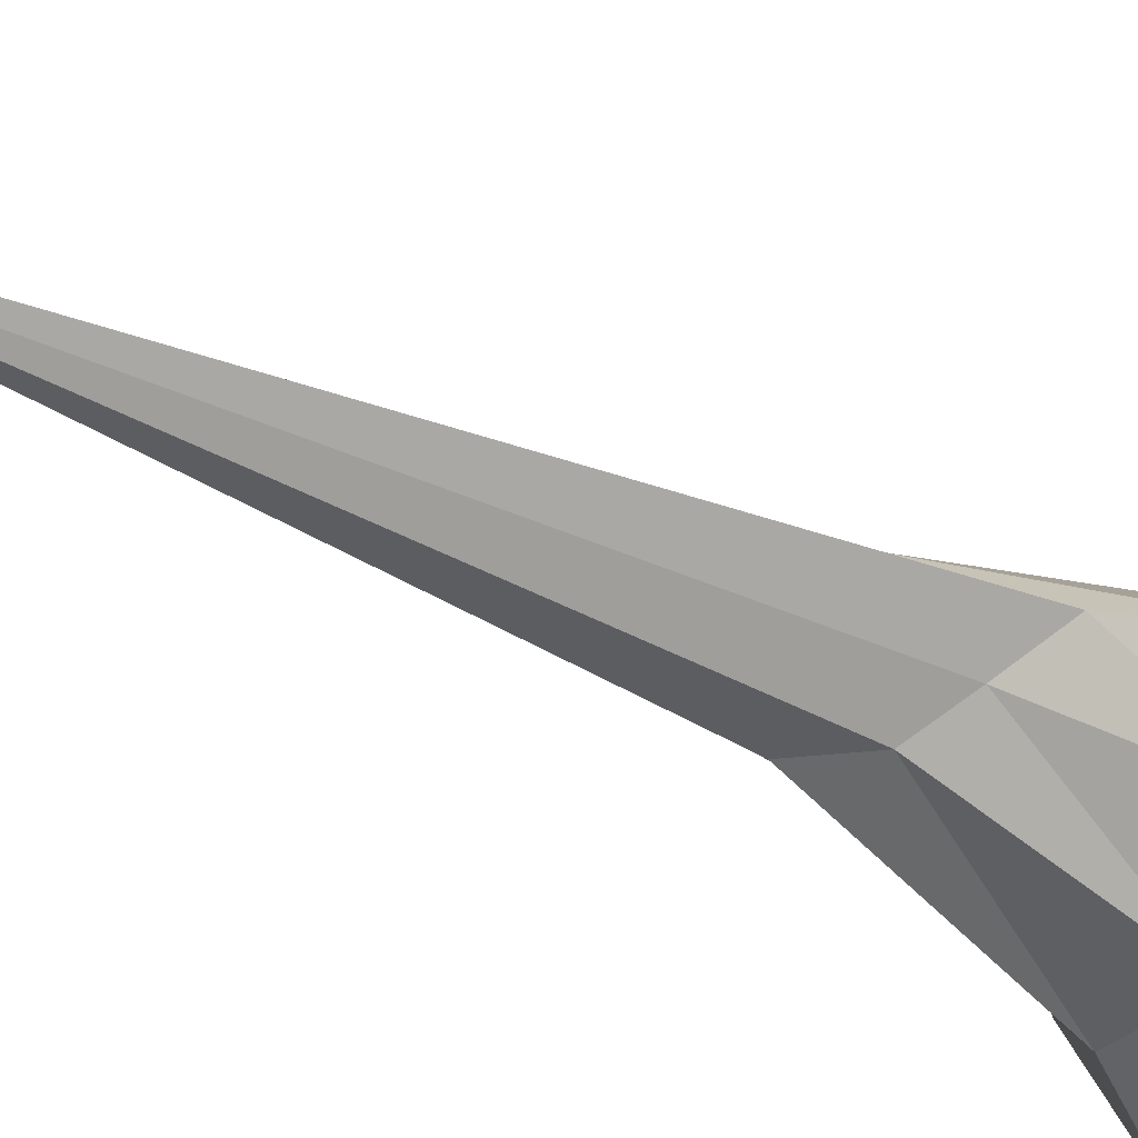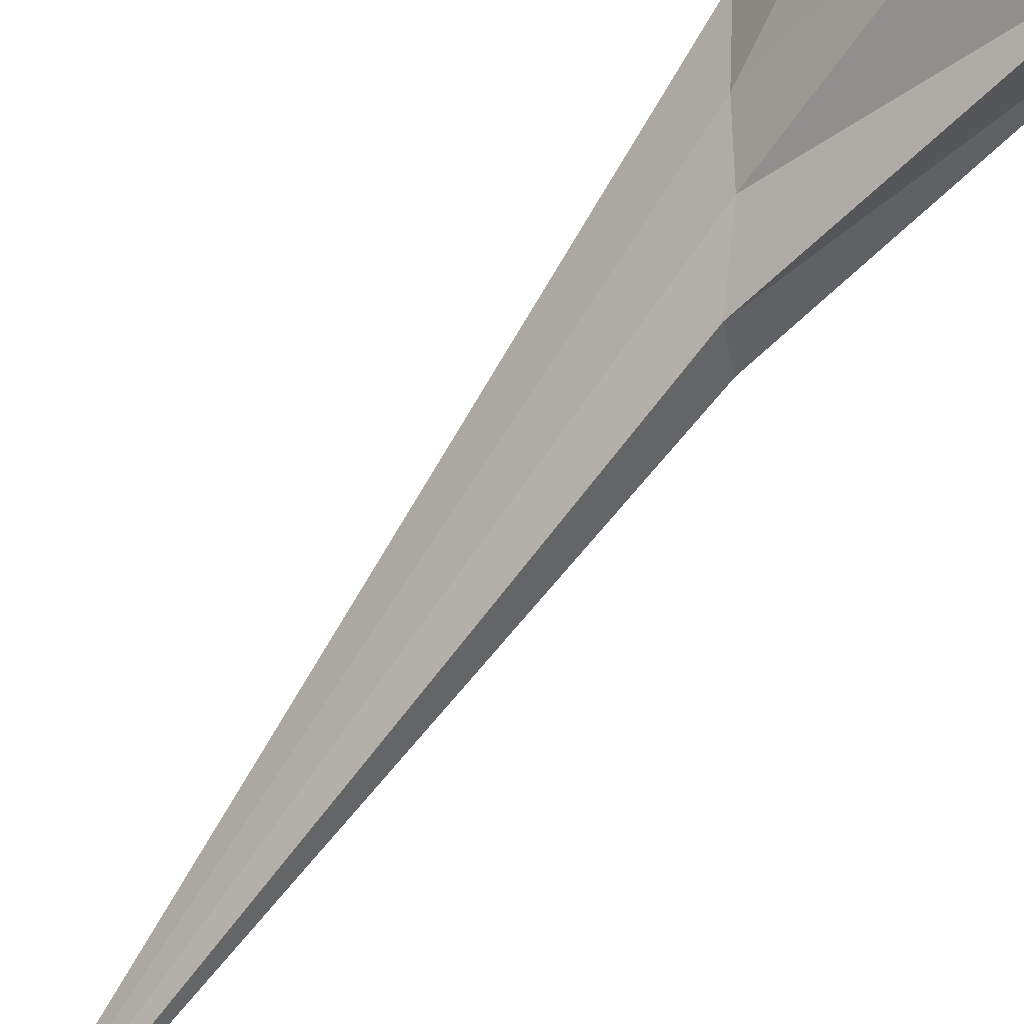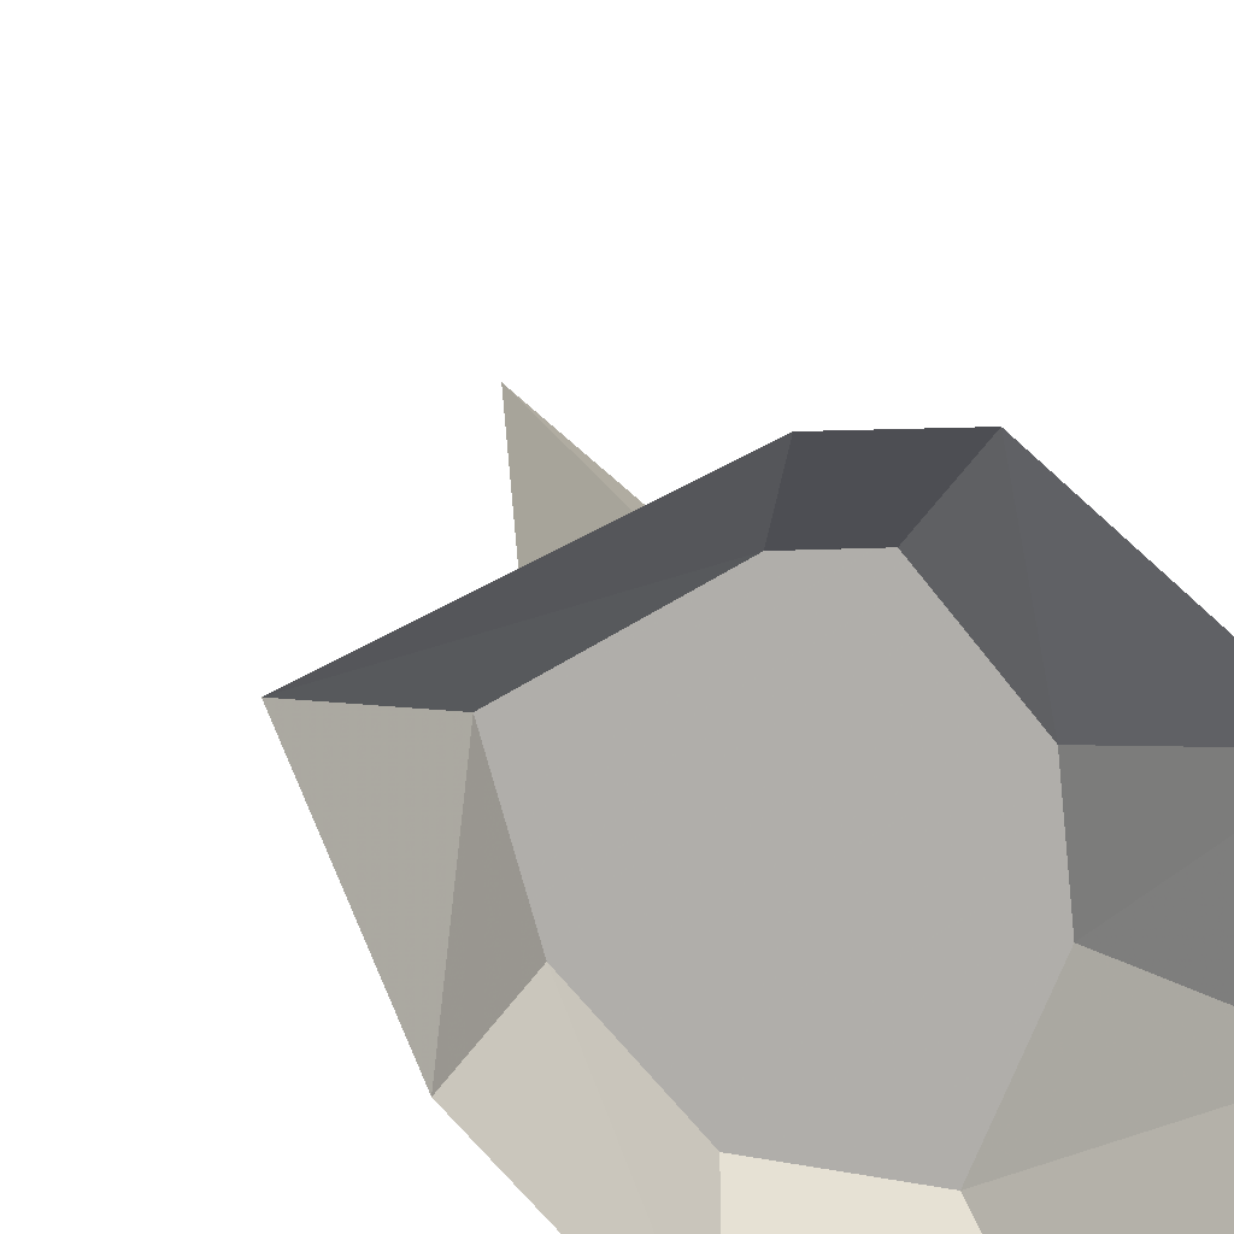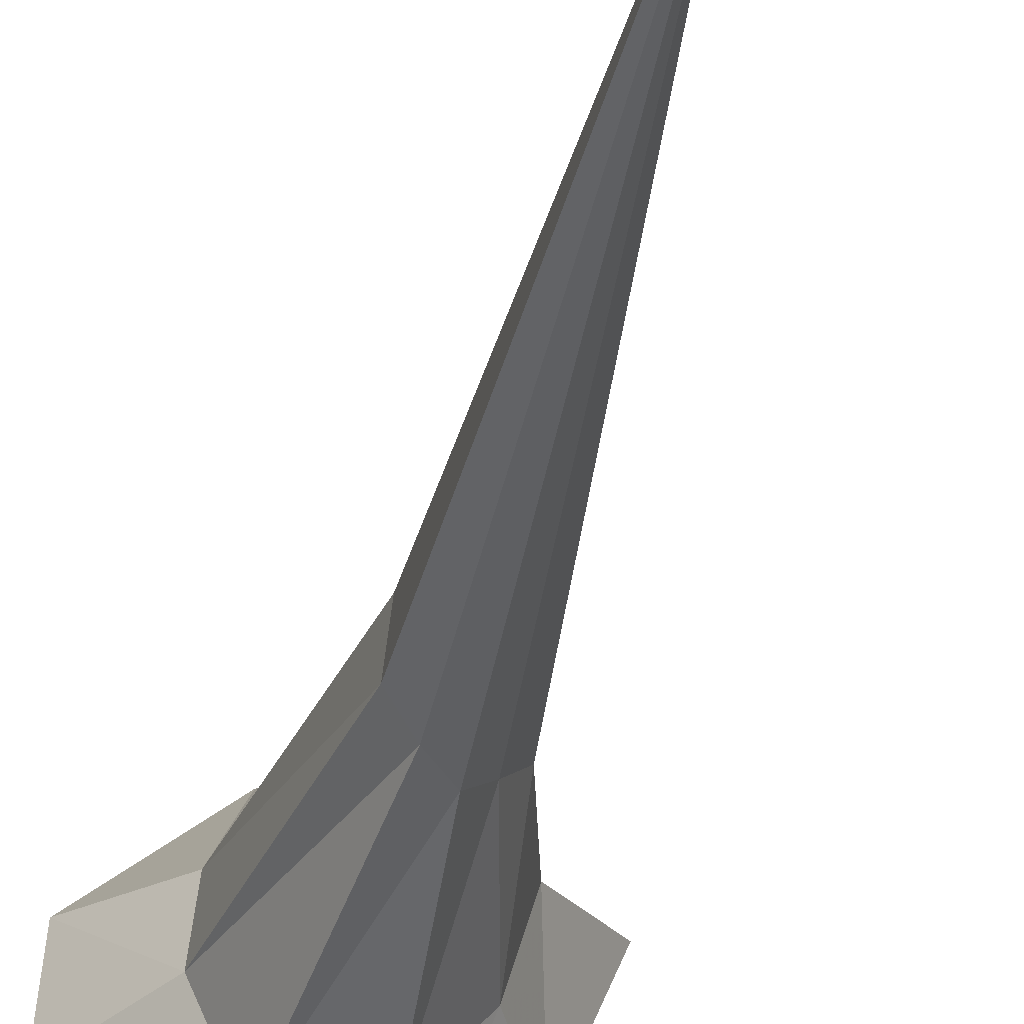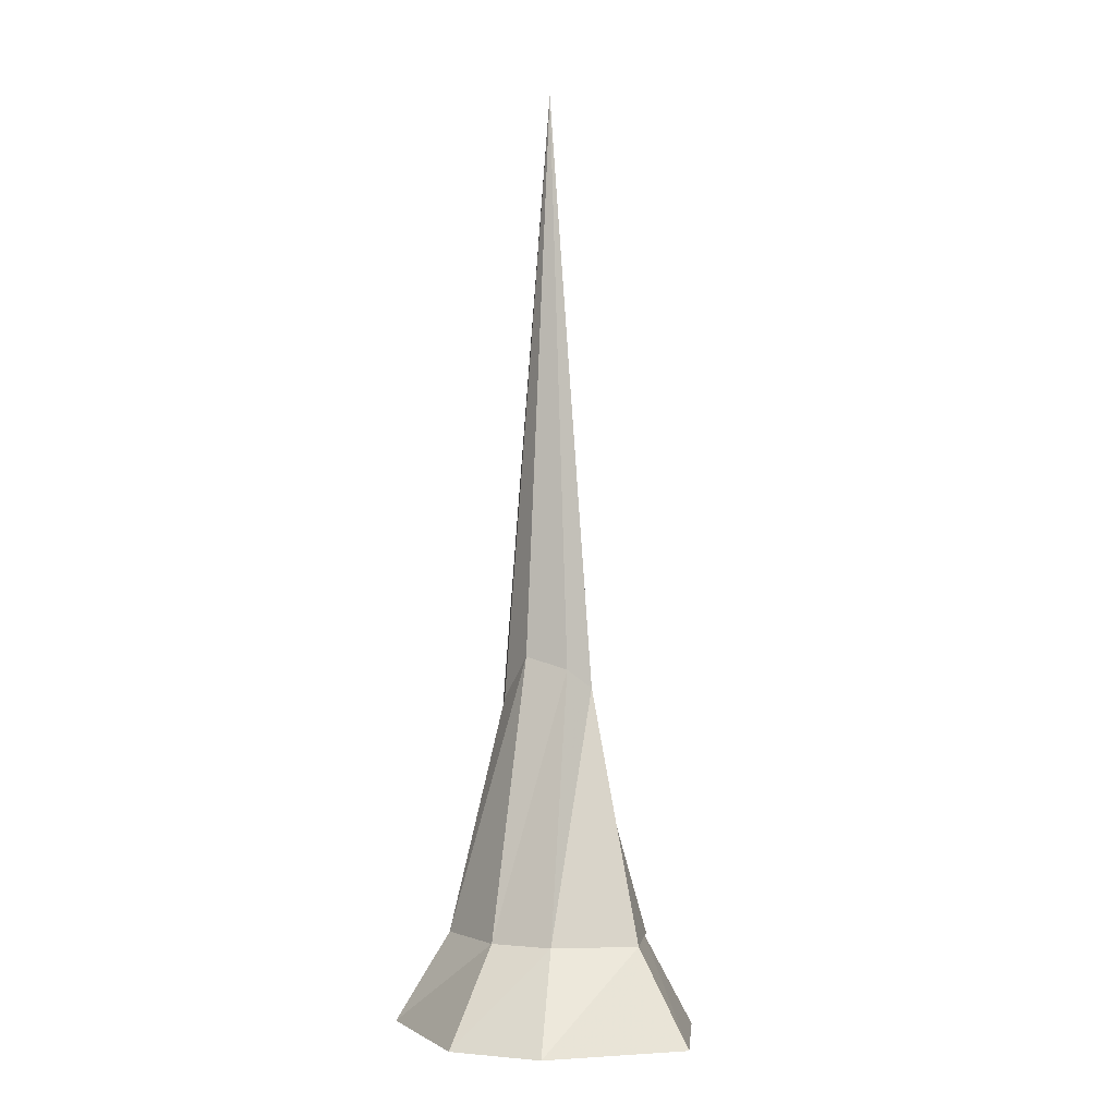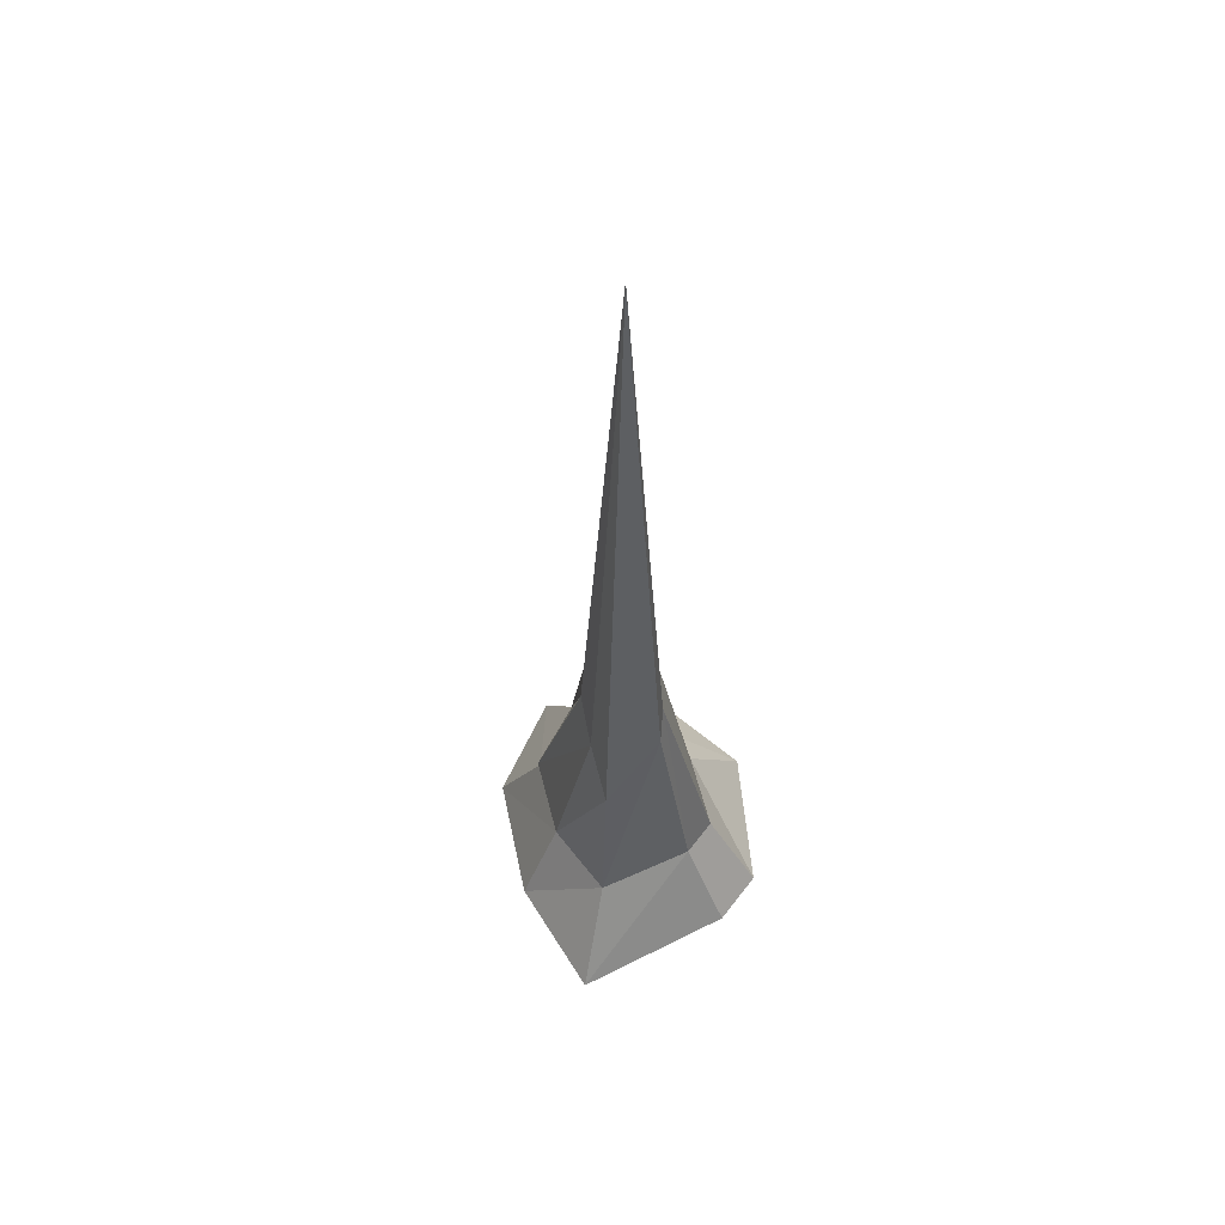
<metadata>
{"format":"obj","ext":"obj","renderer":"f3d","projection":"perspective","resolution":1024,"background":"white","views":[{"elev":-24.8,"azim":-133.1,"up":"+Z"},{"elev":-77.1,"azim":-36.7,"up":"+Z"},{"elev":12.5,"azim":-7.4,"up":"+Z"},{"elev":-37.8,"azim":168.5,"up":"+Z"},{"elev":-0.4,"azim":107.5,"up":"+Y"},{"elev":58.7,"azim":-53.1,"up":"+Y"}]}
</metadata>
<code>
v -0.03906 -4.898 0.1641
v 0 -4.812 0.1406
v 0.0625 -4.703 0.0625
v 0.07031 -4.734 -0.04688
v 0.01562 -4.781 -0.09375
v -0.05469 -4.898 -0.07031
v -0.1172 -4.977 0.007812
v -0.1797 -5.07 0.1016
v -0.2578 -5.398 0.1484
v -0.03906 -5.398 0.2656
v -0.007812 -3.289 0.02344
v -0.2031 -5.398 -0.04688
v -0.3125 -5.625 -0.07812
v -0.4297 -5.625 0.2188
v 0.1172 -5.398 -0.2422
v -0.07031 -5.398 -0.2031
v -0.1016 -5.625 -0.3203
v 0.0625 -5.398 0.2656
v 0.1875 -5.398 0.1094
v 0.2031 -5.398 -0.04688
v -0.07031 -5.398 -0.2109
v 0.375 -5.625 -0.07812
v 0.1797 -5.625 -0.3828
v -0.05469 -5.625 0.3984
v 0.09375 -5.625 0.3984
v 0.3594 -5.625 0.1562
f 1 2 3
f 1 3 4
f 1 4 5
f 1 5 6
f 1 6 7
f 1 7 8
f 1 8 9
f 1 9 10
f 1 10 2
f 1 2 11
f 1 11 8
f 8 11 7
f 8 7 12
f 8 12 9
f 9 12 13
f 9 13 14
f 9 14 10
f 9 10 15
f 9 15 12
f 12 15 16
f 12 16 17
f 12 17 13
f 3 4 11
f 3 11 2
f 3 2 18
f 3 18 19
f 3 19 4
f 4 19 20
f 4 20 5
f 4 5 11
f 11 5 6
f 11 6 7
f 7 6 21
f 7 21 12
f 15 21 6
f 15 6 5
f 15 5 20
f 15 20 22
f 15 22 23
f 15 23 16
f 16 23 17
f 10 18 2
f 18 10 24
f 18 24 25
f 18 25 19
f 18 19 15
f 18 15 10
f 20 19 26
f 20 26 22
f 19 25 26
f 10 14 24
f 15 19 20

</code>
